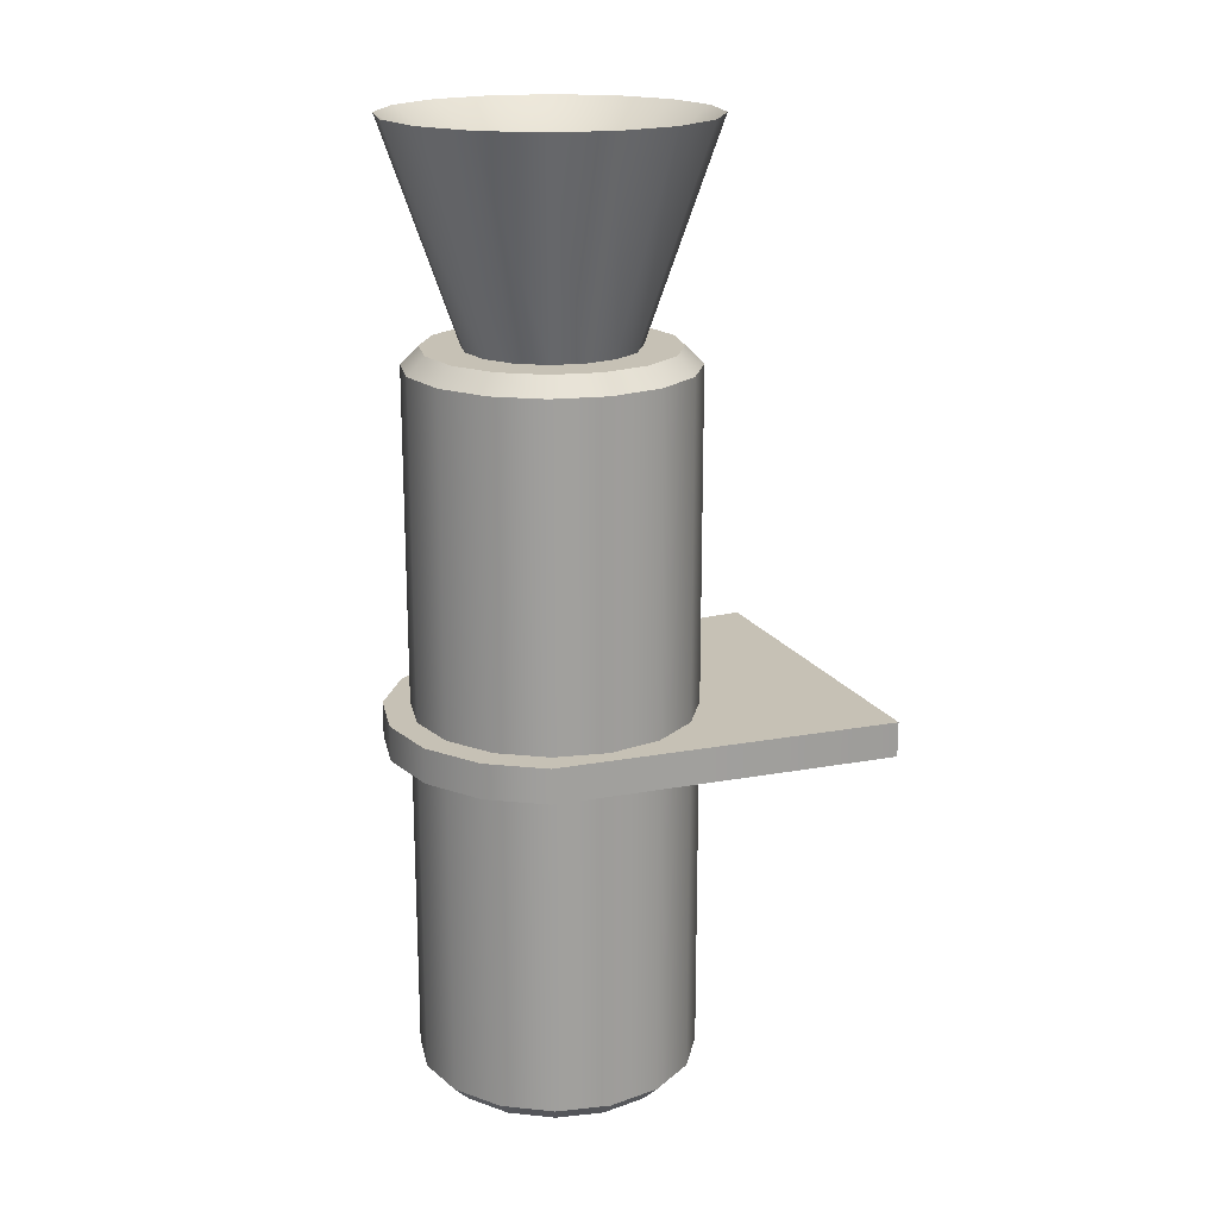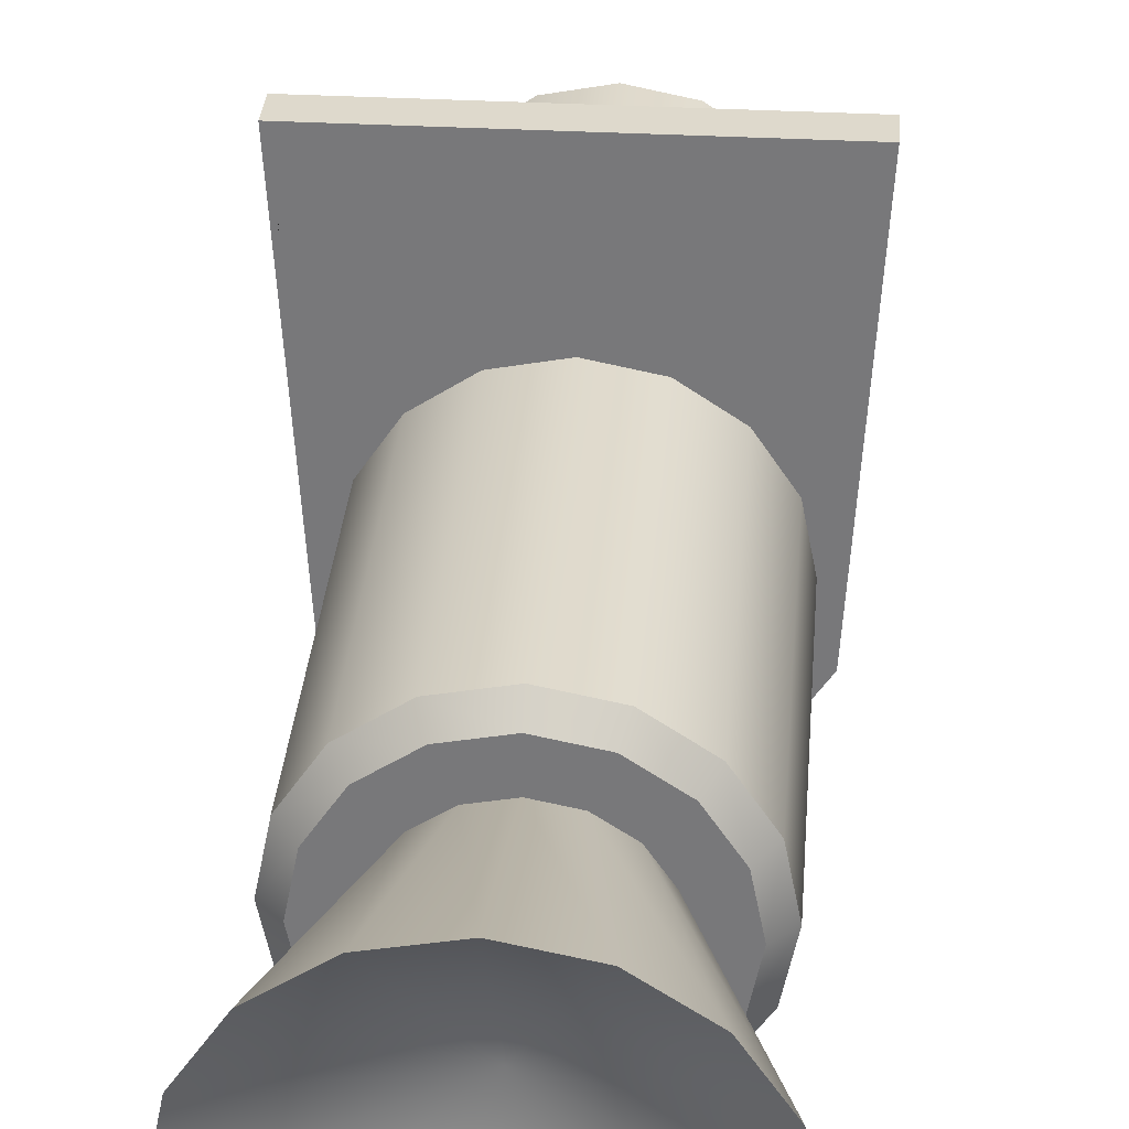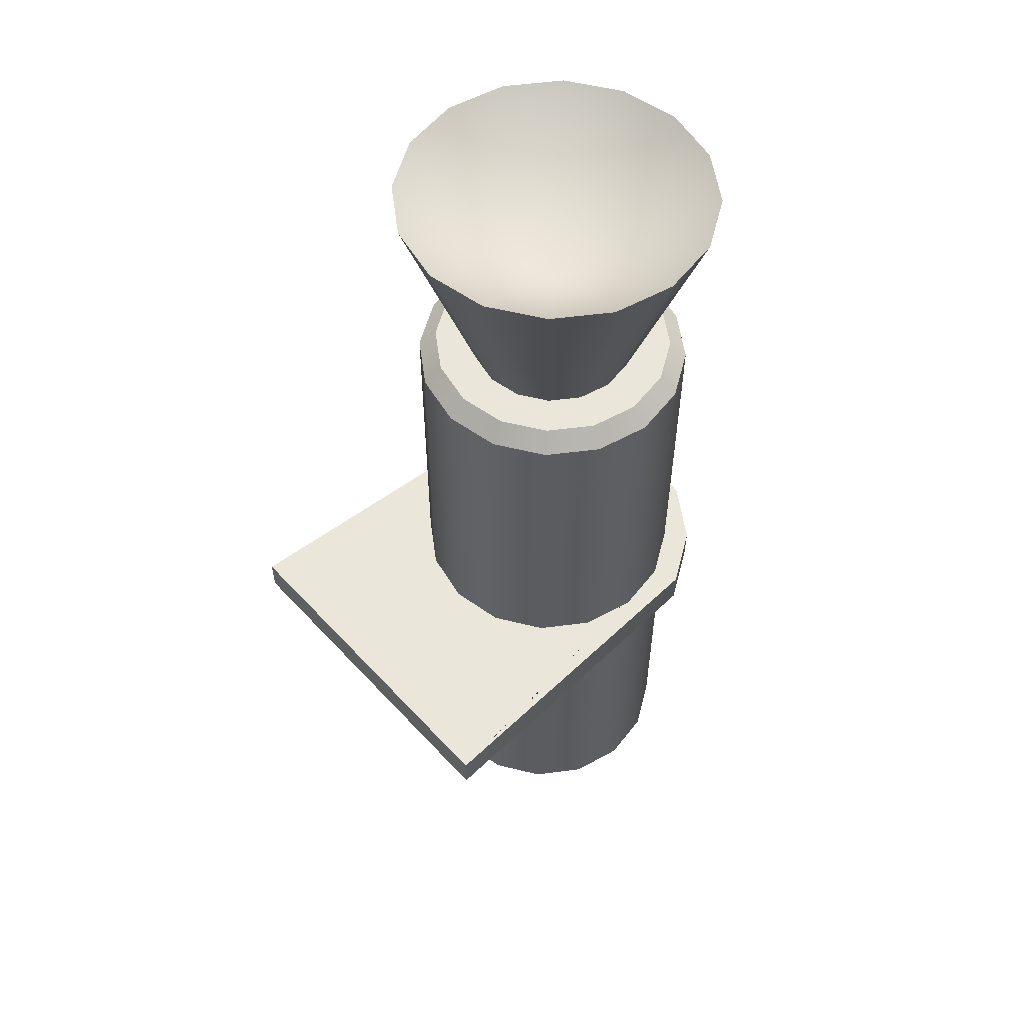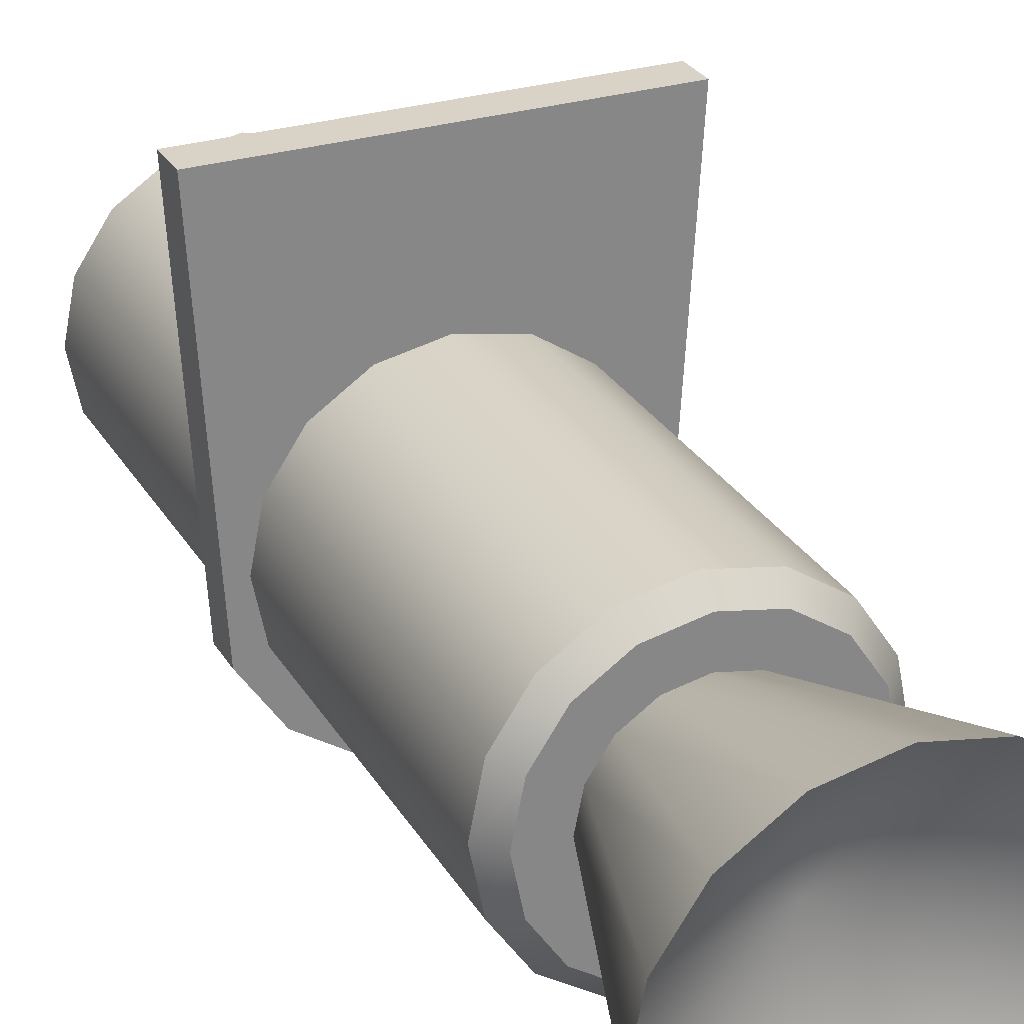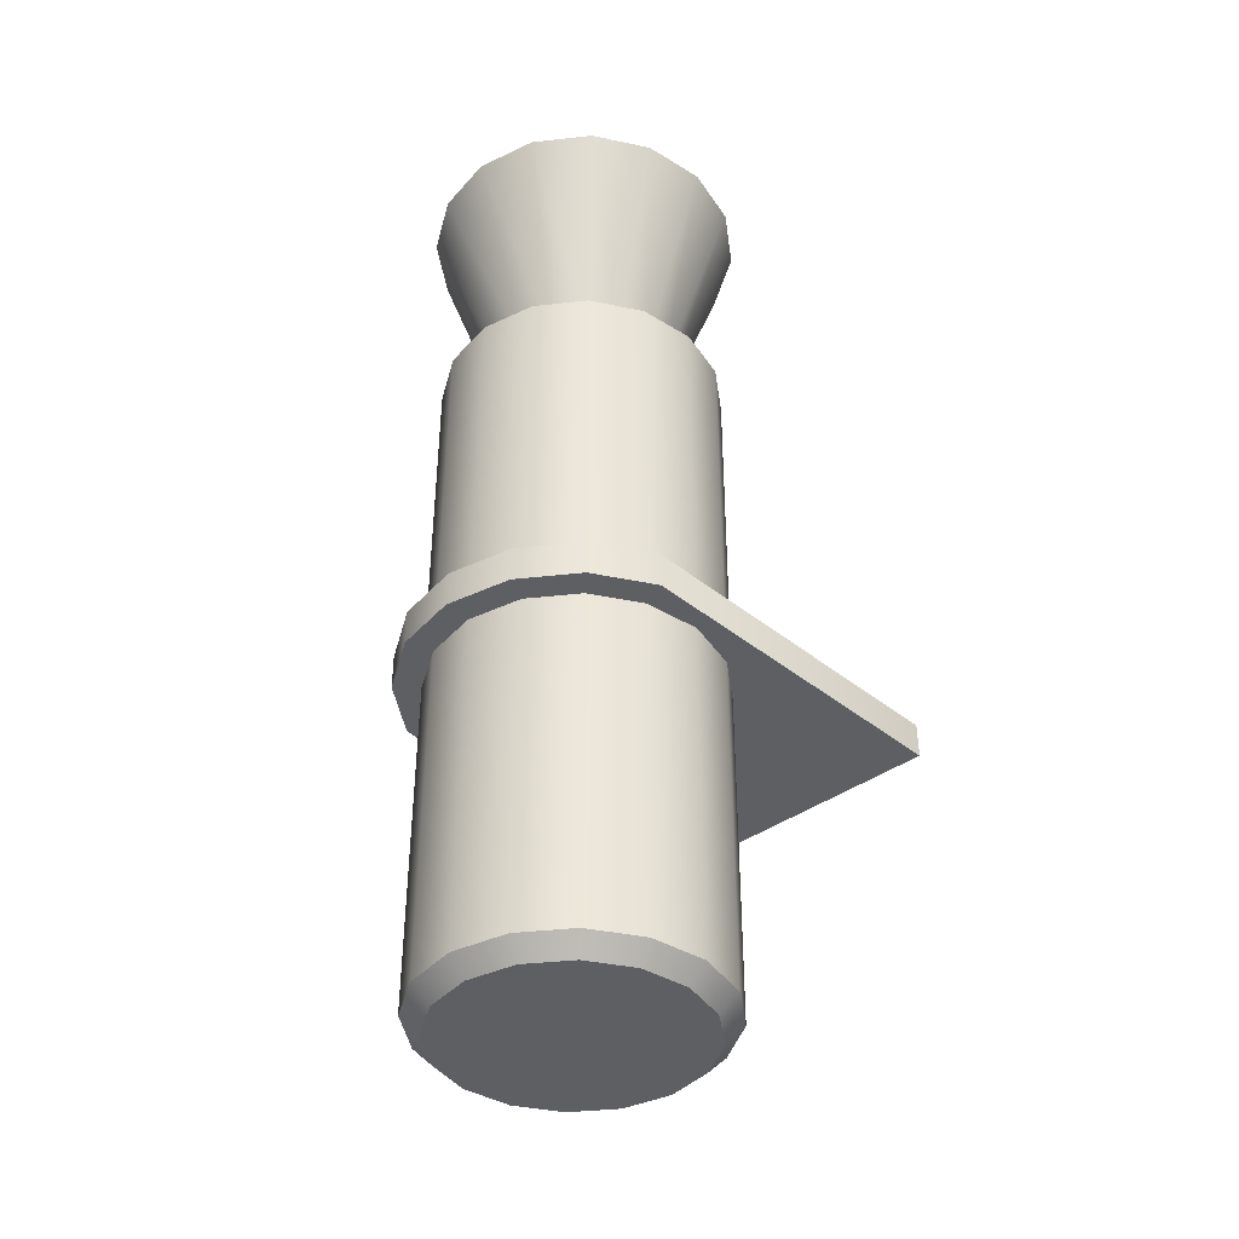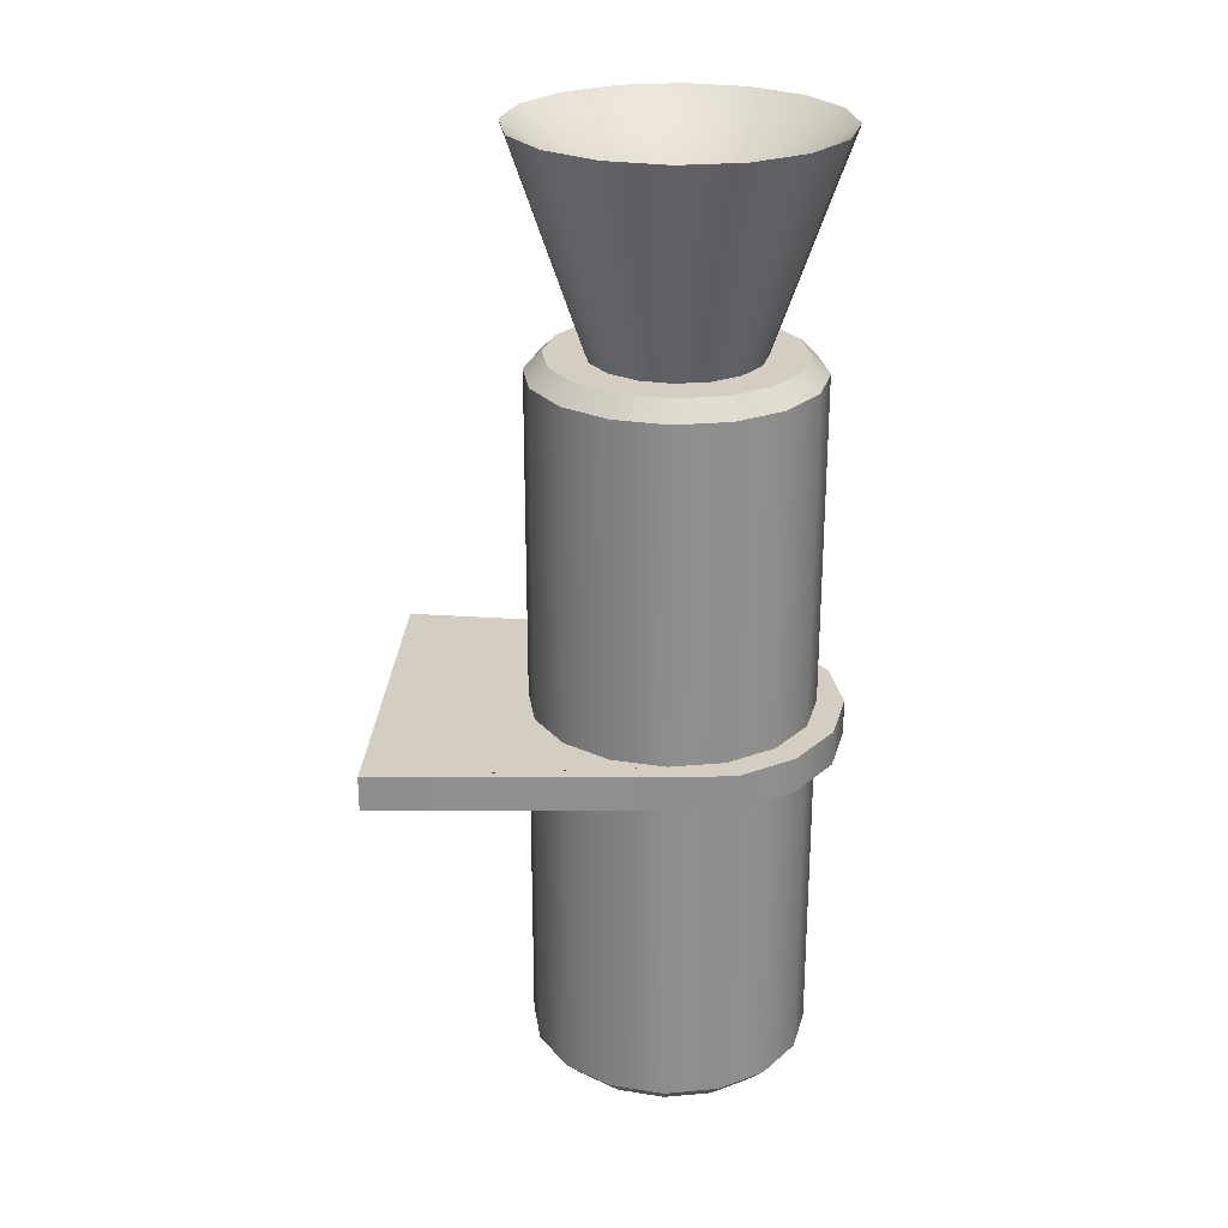
<metadata>
{"format":"obj","ext":"obj","renderer":"f3d","projection":"perspective","resolution":1024,"background":"white","views":[{"elev":18.7,"azim":-112.7,"up":"+Y"},{"elev":31.9,"azim":-175.5,"up":"+Z"},{"elev":54.9,"azim":48.4,"up":"+Y"},{"elev":28.1,"azim":155.2,"up":"+Z"},{"elev":-39.8,"azim":-138.4,"up":"+Y"},{"elev":25.2,"azim":93.1,"up":"+Y"}]}
</metadata>
<code>
o Libra_Nesting_1
v 0.04 0.1 -0.07
v 0.03696 0.1 -0.05469
v 0.02828 0.1 -0.04172
v 0.01531 0.1 -0.03304
v -4.418e-17 0.1 -0.03
v -0.01531 0.1 -0.03304
v -0.02828 0.1 -0.04172
v -0.03696 0.1 -0.05469
v -0.04 0.1 -0.07
v -0.03696 0.1 -0.08531
v -0.02828 0.1 -0.09828
v -0.01531 0.1 -0.107
v -5.398e-17 0.1 -0.11
v 0.01531 0.1 -0.107
v 0.02828 0.1 -0.09828
v 0.03696 0.1 -0.08531
v 0.04 -0.1 -0.07
v 0.03696 -0.1 -0.05469
v 0.02828 -0.1 -0.04172
v 0.01531 -0.1 -0.03304
v -4.418e-17 -0.1 -0.03
v -0.01531 -0.1 -0.03304
v -0.02828 -0.1 -0.04172
v -0.03696 -0.1 -0.05469
v -0.04 -0.1 -0.07
v -0.03696 -0.1 -0.08531
v -0.02828 -0.1 -0.09828
v -0.01531 -0.1 -0.107
v -5.398e-17 -0.1 -0.11
v 0.01531 -0.1 -0.107
v 0.02828 -0.1 -0.09828
v 0.03696 -0.1 -0.08531
v 0.03696 0.005 -0.08531
v 0.03696 -0.005 -0.08531
v 0.02828 0.005 -0.09828
v 0.02828 -0.005 -0.09828
v 0.01531 0.005 -0.107
v 0.01531 -0.005 -0.107
v -5.398e-17 0.005 -0.11
v -5.398e-17 -0.005 -0.11
v -0.01531 0.005 -0.107
v -0.01531 -0.005 -0.107
v -0.02828 0.005 -0.09828
v -0.02828 -0.005 -0.09828
v -0.03696 0.005 -0.08531
v -0.03696 -0.005 -0.08531
v -0.04 0.005 -0.07
v -0.04 -0.005 -0.07
v -0.03696 0.005 -0.05469
v -0.03696 -0.005 -0.05469
v -0.02828 0.005 -0.04172
v -0.02828 -0.005 -0.04172
v -0.01531 0.005 -0.03304
v -0.01531 -0.005 -0.03304
v -4.418e-17 0.005 -0.03
v -4.418e-17 -0.005 -0.03
v 0.01531 0.005 -0.03304
v 0.01531 -0.005 -0.03304
v 0.02828 0.005 -0.04172
v 0.02828 -0.005 -0.04172
v 0.03696 0.005 -0.05469
v 0.03696 -0.005 -0.05469
v 0.04 0.005 -0.07
v 0.04 -0.005 -0.07
v 0.04402 0.005 -0.08823
v 0.04402 -0.005 -0.08823
v 0.03369 0.005 -0.1037
v 0.03369 -0.005 -0.1037
v 0.01823 0.005 -0.114
v 0.01823 -0.005 -0.114
v -5.398e-17 0.005 -0.1176
v -5.398e-17 -0.005 -0.1176
v -0.01823 0.005 -0.114
v -0.01823 -0.005 -0.114
v -0.03369 0.005 -0.1037
v -0.03369 -0.005 -0.1037
v -0.04402 0.005 -0.08823
v -0.04402 -0.005 -0.08823
v -0.05 0.005 0.01
v -0.05 -0.005 0.01
v 0.05 0.005 0.01
v 0.05 -0.005 0.01
v 0.035 -0.105 -0.07
v 0.03234 -0.105 -0.05661
v 0.02475 -0.105 -0.04525
v 0.01339 -0.105 -0.03766
v -4.481e-17 -0.105 -0.035
v -0.01339 -0.105 -0.03766
v -0.02475 -0.105 -0.04525
v -0.03234 -0.105 -0.05661
v -0.035 -0.105 -0.07
v -0.03234 -0.105 -0.08339
v -0.02475 -0.105 -0.09475
v -0.01339 -0.105 -0.1023
v -5.338e-17 -0.105 -0.105
v 0.01339 -0.105 -0.1023
v 0.02475 -0.105 -0.09475
v 0.03234 -0.105 -0.08339
v 0.03234 0.105 -0.05661
v 0.035 0.105 -0.07
v 0.03234 0.105 -0.08339
v 0.02475 0.105 -0.09475
v 0.01339 0.105 -0.1023
v -5.338e-17 0.105 -0.105
v -0.01339 0.105 -0.1023
v -0.02475 0.105 -0.09475
v -0.03234 0.105 -0.08339
v -0.035 0.105 -0.07
v -0.03234 0.105 -0.05661
v -0.02475 0.105 -0.04525
v -0.01339 0.105 -0.03766
v -4.481e-17 0.105 -0.035
v 0.01339 0.105 -0.03766
v 0.02475 0.105 -0.04525
v 0.045 0.165 -0.07
v 0.04157 0.165 -0.05278
v 0.03182 0.165 -0.03818
v 0.01722 0.165 -0.02843
v -6.618e-17 0.165 -0.025
v -0.01722 0.165 -0.02843
v -0.03182 0.165 -0.03818
v -0.04157 0.165 -0.05278
v -0.045 0.165 -0.07
v -0.04157 0.165 -0.08722
v -0.03182 0.165 -0.1018
v -0.01722 0.165 -0.1116
v -4.721e-17 0.165 -0.115
v 0.01722 0.165 -0.1116
v 0.03182 0.165 -0.1018
v 0.04157 0.165 -0.08722
v 0.024 0.105 -0.07
v 0.02217 0.105 -0.06082
v 0.01697 0.105 -0.05303
v 0.009184 0.105 -0.04783
v -6.07e-17 0.105 -0.046
v -0.009184 0.105 -0.04783
v -0.01697 0.105 -0.05303
v -0.02217 0.105 -0.06082
v -0.024 0.105 -0.07
v -0.02217 0.105 -0.07918
v -0.01697 0.105 -0.08697
v -0.009184 0.105 -0.09217
v -5.058e-17 0.105 -0.094
v 0.009184 0.105 -0.09217
v 0.01697 0.105 -0.08697
v 0.02217 0.105 -0.07918
v -5.421e-17 0.135 -0.07
g Libra_Nesting_1_Libra_Nesting_1_auv
f 1 63 33 16
f 2 61 63 1
f 3 59 61 2
f 4 57 59 3
f 5 55 57 4
f 6 53 55 5
f 7 51 53 6
f 8 49 51 7
f 9 47 49 8
f 10 45 47 9
f 11 43 45 10
f 12 41 43 11
f 13 39 41 12
f 14 37 39 13
f 15 35 37 14
f 16 33 35 15
f 17 64 62 18
f 18 62 60 19
f 19 60 58 20
f 20 58 56 21
f 21 56 54 22
f 22 54 52 23
f 23 52 50 24
f 24 50 48 25
f 25 48 46 26
f 26 46 44 27
f 27 44 42 28
f 28 42 40 29
f 29 40 38 30
f 30 38 36 31
f 31 36 34 32
f 32 34 64 17
f 80 82 81 79
f 84 85 86 87 88 89 90 91 92 93 94 95 96 97 98 83
f 100 101 102 103 104 105 106 107 108 109 110 111 112 113 114 99
f 115 131 146 130
f 116 132 131 115
f 117 133 132 116
f 118 134 133 117
f 119 135 134 118
f 120 136 135 119
f 121 137 136 120
f 122 138 137 121
f 123 139 138 122
f 124 140 139 123
f 125 141 140 124
f 126 142 141 125
f 127 143 142 126
f 128 144 143 127
f 129 145 144 128
f 130 146 145 129
f 1 100 99 2
f 2 99 114 3
f 3 114 113 4
f 4 113 112 5
f 5 112 111 6
f 6 111 110 7
f 7 110 109 8
f 8 109 108 9
f 9 108 107 10
f 10 107 106 11
f 11 106 105 12
f 12 105 104 13
f 13 104 103 14
f 14 103 102 15
f 15 102 101 16
f 16 101 100 1
f 17 83 98 32
f 18 84 83 17
f 19 85 84 18
f 20 86 85 19
f 21 87 86 20
f 22 88 87 21
f 23 89 88 22
f 24 90 89 23
f 25 91 90 24
f 26 92 91 25
f 27 93 92 26
f 28 94 93 27
f 29 95 94 28
f 30 96 95 29
f 31 97 96 30
f 32 98 97 31
f 65 81 82 66
f 66 68 67 65
f 68 70 69 67
f 70 72 71 69
f 72 74 73 71
f 74 76 75 73
f 76 78 77 75
f 78 80 79 77
f 115 147 116
f 116 147 117
f 117 147 118
f 118 147 119
f 119 147 120
f 120 147 121
f 121 147 122
f 122 147 123
f 123 147 124
f 124 147 125
f 125 147 126
f 126 147 127
f 127 147 128
f 128 147 129
f 129 147 130
f 130 147 115
f 33 63 81 65
f 34 66 82 64
f 36 68 66 34
f 38 70 68 36
f 40 72 70 38
f 42 74 72 40
f 44 76 74 42
f 46 78 76 44
f 48 80 78 46
f 49 79 51
f 50 80 48
f 51 79 53
f 52 80 50
f 53 79 55
f 54 80 52
f 55 81 57
f 56 80 54
f 57 81 59
f 58 82 56
f 59 81 61
f 60 82 58
f 62 82 60
f 63 61 81
f 64 82 62
f 65 67 35 33
f 67 69 37 35
f 69 71 39 37
f 71 73 41 39
f 73 75 43 41
f 75 77 45 43
f 77 79 47 45
f 79 49 47
f 80 56 82
f 81 55 79

</code>
